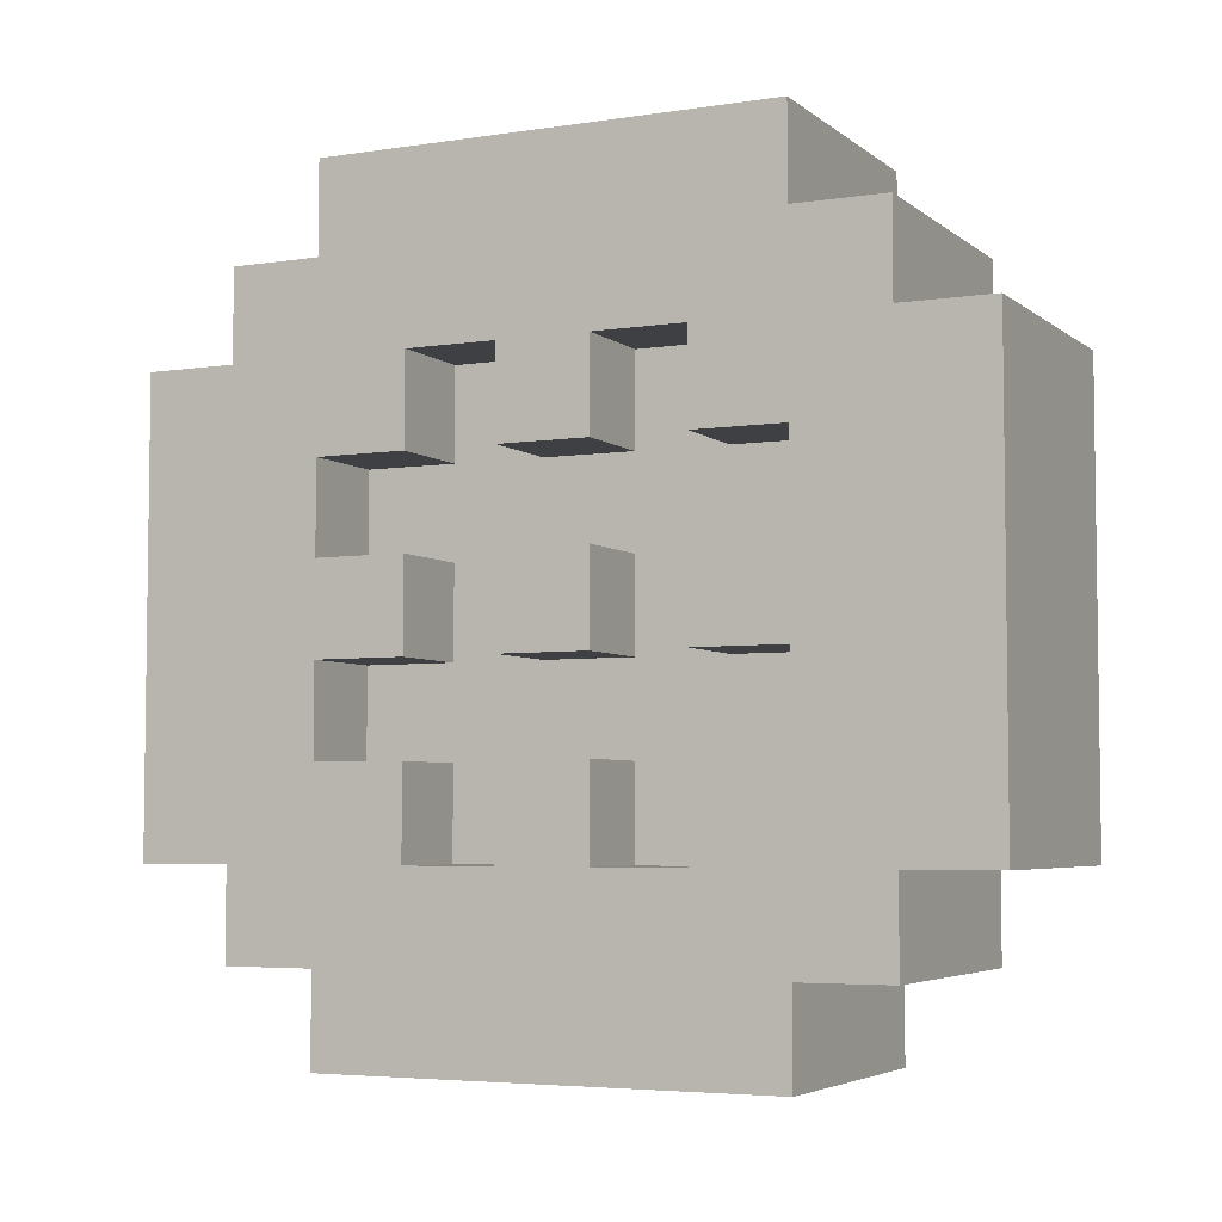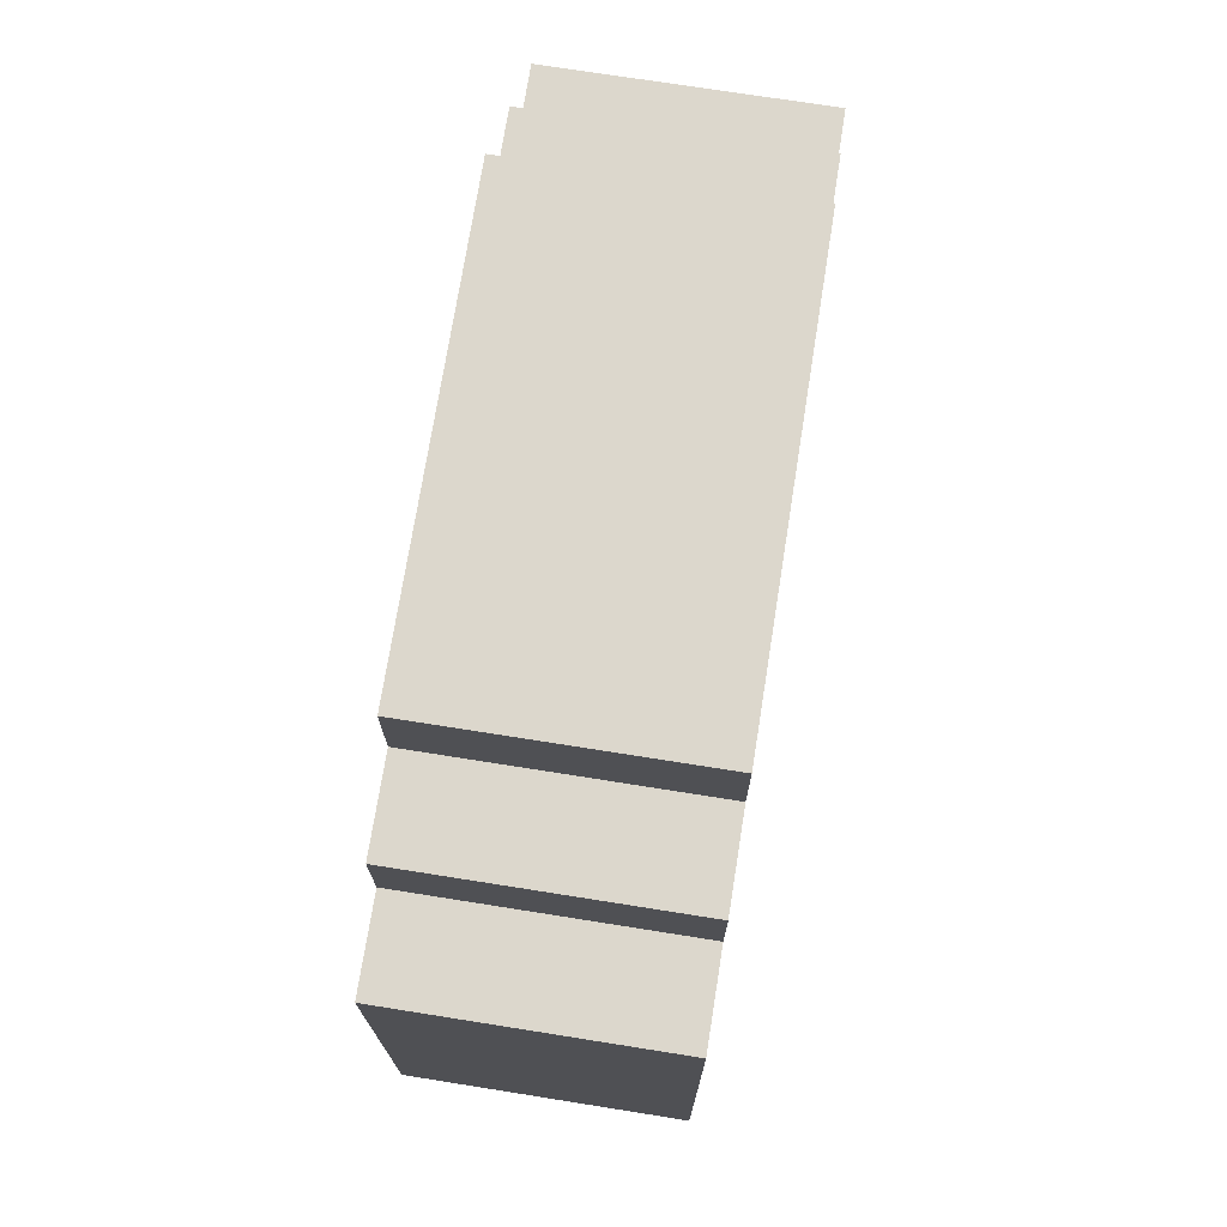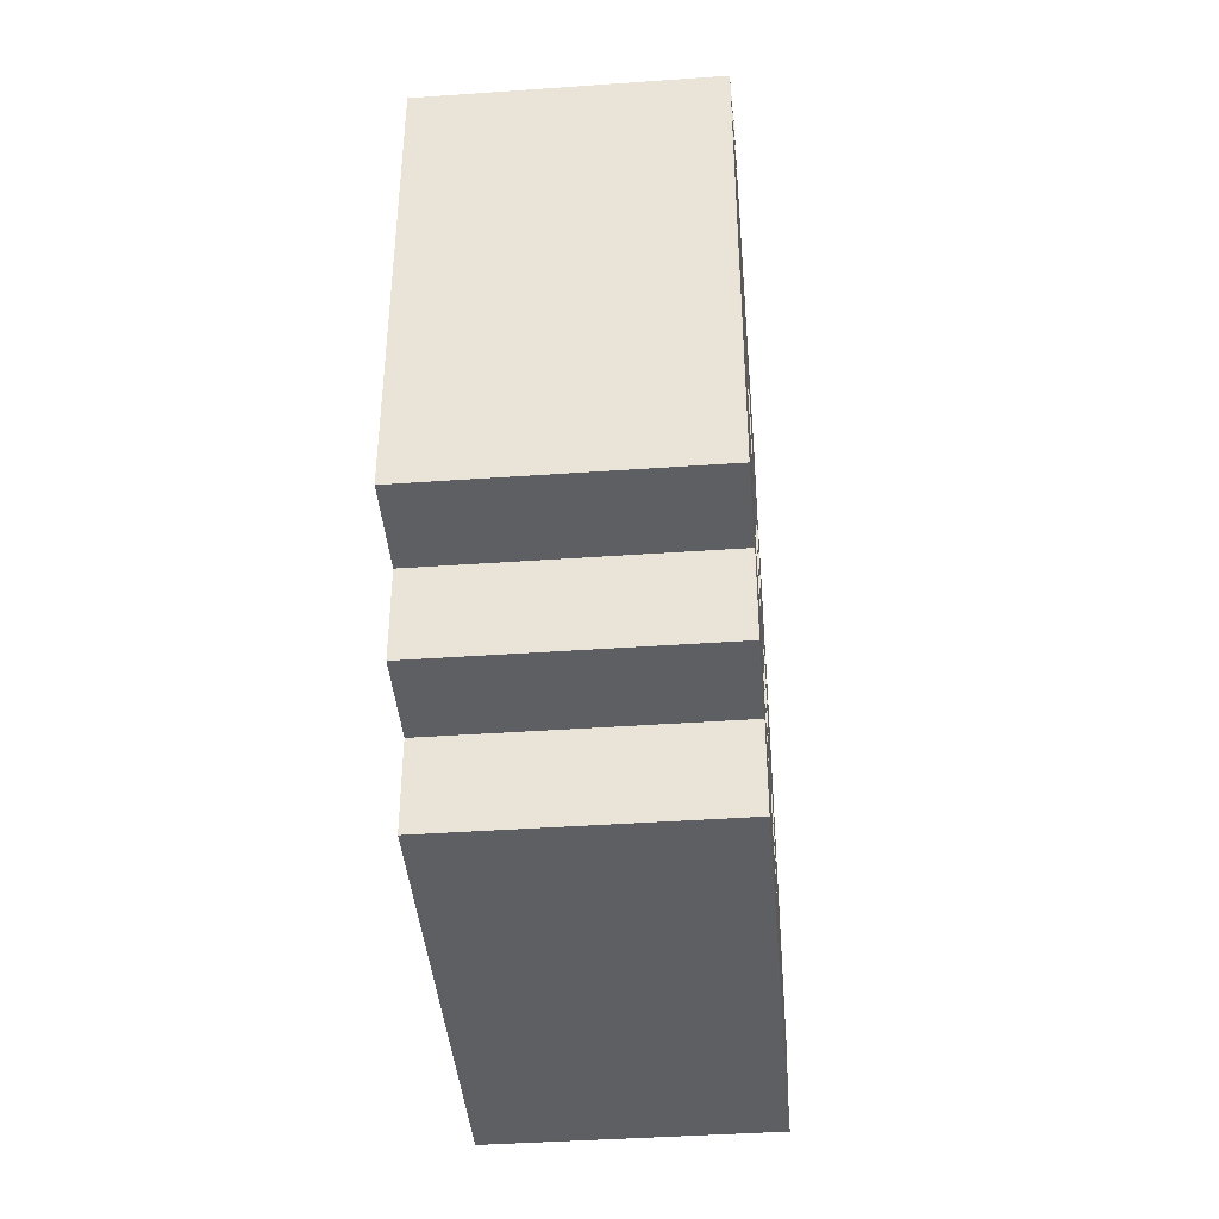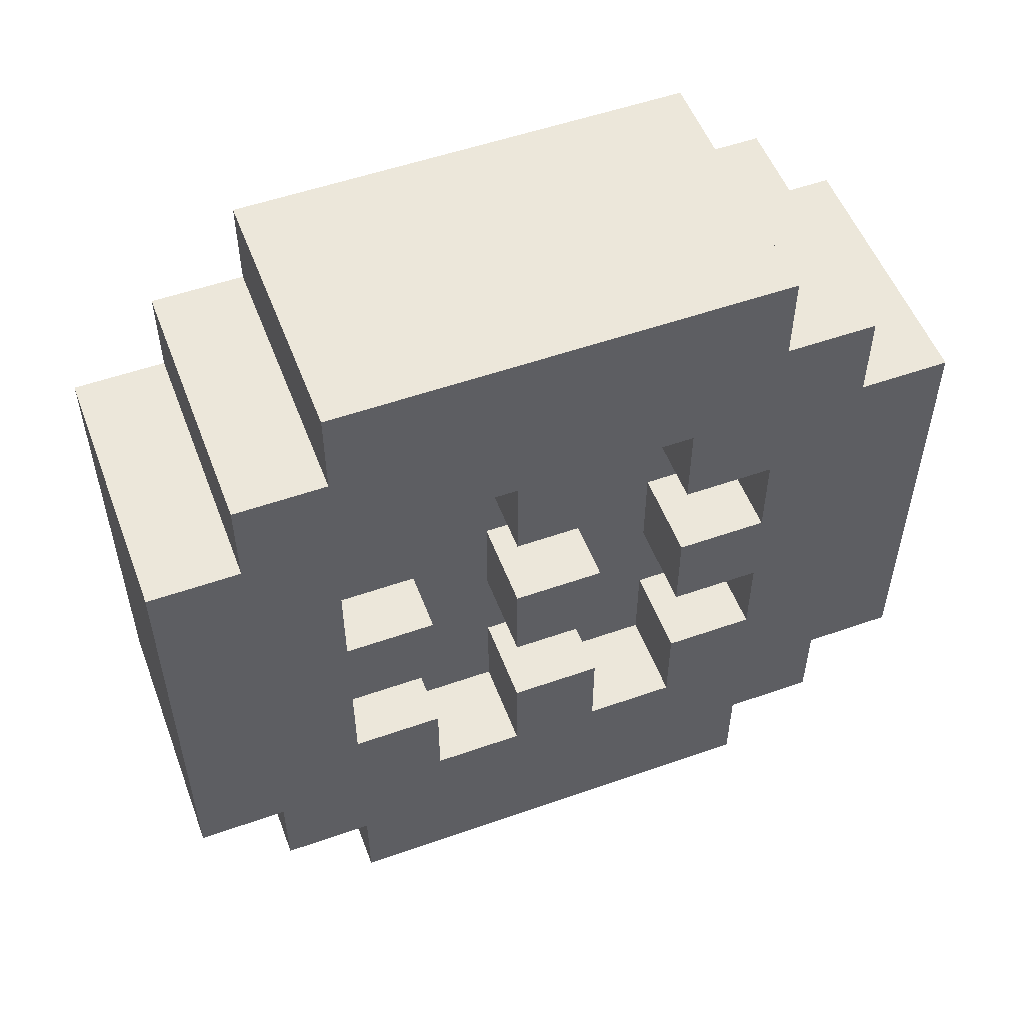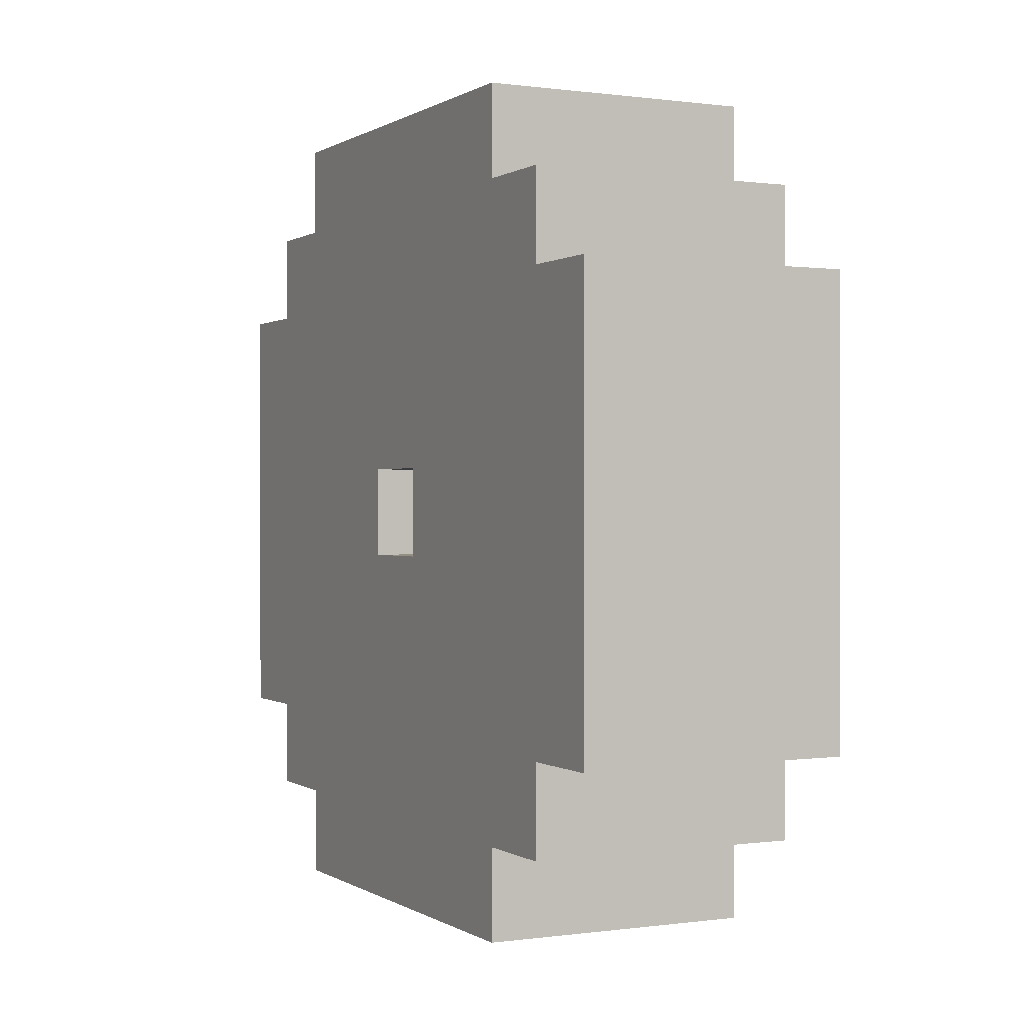
<metadata>
{"format":"obj","ext":"obj","renderer":"f3d","projection":"perspective","resolution":1024,"background":"white","views":[{"elev":-4.8,"azim":115.7,"up":"+Z"},{"elev":72.9,"azim":9.0,"up":"+Z"},{"elev":-41.3,"azim":4.9,"up":"+Y"},{"elev":53.4,"azim":69.4,"up":"+Y"},{"elev":0.2,"azim":-26.8,"up":"+Z"}]}
</metadata>
<code>
v -1.5 0 2.5
v -1.5 0 0.5
v -1.5 0 -0.5
v -1.5 0 -2.5
v -1.5 1 3.5
v -1.5 1 2.5
v -1.5 1 0.5
v -1.5 1 -0.5
v -1.5 1 -2.5
v -1.5 1 -3.5
v -1.5 2 4.5
v -1.5 2 3.5
v -1.5 2 -3.5
v -1.5 2 -4.5
v -1.5 3 4.5
v -1.5 3 3.5
v -1.5 3 -3.5
v -1.5 3 -4.5
v -1.5 4 0.5
v -1.5 4 -0.5
v -1.5 5 0.5
v -1.5 5 -0.5
v -1.5 7 4.5
v -1.5 7 3.5
v -1.5 7 2.5
v -1.5 7 -3.5
v -1.5 7 -4.5
v -1.5 8 3.5
v -1.5 8 2.5
v -1.5 8 -1.5
v -1.5 8 -2.5
v -1.5 8 -3.5
v -1.5 9 2.5
v -1.5 9 -1.5
v -1.5 9 -2.5
v 0.5 4 0.5
v 0.5 4 -0.5
v 0.5 5 0.5
v 0.5 5 -0.5
v 0.5 2 1.5
v 0.5 2 0.5
v 0.5 2 -0.5
v 0.5 2 -1.5
v 0.5 3 2.5
v 0.5 3 1.5
v 0.5 3 0.5
v 0.5 3 -0.5
v 0.5 3 -1.5
v 0.5 3 -2.5
v 0.5 4 2.5
v 0.5 4 1.5
v 0.5 4 0.5
v 0.5 4 -0.5
v 0.5 4 -1.5
v 0.5 4 -2.5
v 0.5 5 2.5
v 0.5 5 1.5
v 0.5 5 0.5
v 0.5 5 -0.5
v 0.5 5 -1.5
v 0.5 5 -2.5
v 0.5 6 2.5
v 0.5 6 1.5
v 0.5 6 0.5
v 0.5 6 -0.5
v 0.5 6 -1.5
v 0.5 6 -2.5
v 0.5 7 1.5
v 0.5 7 0.5
v 0.5 7 -0.5
v 0.5 7 -1.5
v 1.5 0 2.5
v 1.5 0 0.5
v 1.5 0 -0.5
v 1.5 0 -2.5
v 1.5 1 3.5
v 1.5 1 2.5
v 1.5 1 0.5
v 1.5 1 -0.5
v 1.5 1 -2.5
v 1.5 1 -3.5
v 1.5 2 4.5
v 1.5 2 3.5
v 1.5 2 1.5
v 1.5 2 0.5
v 1.5 2 -0.5
v 1.5 2 -1.5
v 1.5 2 -3.5
v 1.5 2 -4.5
v 1.5 3 4.5
v 1.5 3 3.5
v 1.5 3 2.5
v 1.5 3 1.5
v 1.5 3 0.5
v 1.5 3 -0.5
v 1.5 3 -1.5
v 1.5 3 -2.5
v 1.5 3 -3.5
v 1.5 3 -4.5
v 1.5 4 2.5
v 1.5 4 1.5
v 1.5 4 0.5
v 1.5 4 -0.5
v 1.5 4 -1.5
v 1.5 4 -2.5
v 1.5 5 2.5
v 1.5 5 1.5
v 1.5 5 0.5
v 1.5 5 -0.5
v 1.5 5 -1.5
v 1.5 5 -2.5
v 1.5 6 2.5
v 1.5 6 1.5
v 1.5 6 0.5
v 1.5 6 -0.5
v 1.5 6 -1.5
v 1.5 6 -2.5
v 1.5 7 4.5
v 1.5 7 3.5
v 1.5 7 2.5
v 1.5 7 1.5
v 1.5 7 0.5
v 1.5 7 -0.5
v 1.5 7 -1.5
v 1.5 7 -3.5
v 1.5 7 -4.5
v 1.5 8 3.5
v 1.5 8 2.5
v 1.5 8 -1.5
v 1.5 8 -2.5
v 1.5 8 -3.5
v 1.5 9 2.5
v 1.5 9 -1.5
v 1.5 9 -2.5
v -1.5 2 4.5
v -1.5 3 4.5
v -1.5 7 4.5
v 1.5 2 4.5
v 1.5 3 4.5
v 1.5 7 4.5
v -1.5 1 3.5
v -1.5 2 3.5
v -1.5 7 3.5
v -1.5 8 3.5
v 1.5 1 3.5
v 1.5 2 3.5
v 1.5 7 3.5
v 1.5 8 3.5
v -1.5 0 2.5
v -1.5 1 2.5
v -1.5 8 2.5
v -1.5 9 2.5
v 1.5 0 2.5
v 1.5 1 2.5
v 1.5 8 2.5
v 1.5 9 2.5
v 0.5 2 0.5
v 0.5 3 0.5
v 0.5 4 0.5
v 0.5 5 0.5
v 0.5 6 0.5
v 0.5 7 0.5
v 1.5 2 0.5
v 1.5 3 0.5
v 1.5 4 0.5
v 1.5 5 0.5
v 1.5 6 0.5
v 1.5 7 0.5
v -1.5 4 -0.5
v -1.5 5 -0.5
v -0.5 4 -0.5
v -0.5 5 -0.5
v 0.5 4 -0.5
v 0.5 5 -0.5
v 0.5 2 -1.5
v 0.5 3 -1.5
v 0.5 4 -1.5
v 0.5 5 -1.5
v 0.5 6 -1.5
v 0.5 7 -1.5
v 1.5 2 -1.5
v 1.5 3 -1.5
v 1.5 4 -1.5
v 1.5 5 -1.5
v 1.5 6 -1.5
v 1.5 7 -1.5
v 0.5 3 -2.5
v 0.5 4 -2.5
v 0.5 5 -2.5
v 0.5 6 -2.5
v 1.5 3 -2.5
v 1.5 4 -2.5
v 1.5 5 -2.5
v 1.5 6 -2.5
v 0.5 3 2.5
v 0.5 4 2.5
v 0.5 5 2.5
v 0.5 6 2.5
v 1.5 3 2.5
v 1.5 4 2.5
v 1.5 5 2.5
v 1.5 6 2.5
v 0.5 2 1.5
v 0.5 3 1.5
v 0.5 4 1.5
v 0.5 5 1.5
v 0.5 6 1.5
v 0.5 7 1.5
v 1.5 2 1.5
v 1.5 3 1.5
v 1.5 4 1.5
v 1.5 5 1.5
v 1.5 6 1.5
v 1.5 7 1.5
v -1.5 4 0.5
v -1.5 5 0.5
v -0.5 4 0.5
v -0.5 5 0.5
v 0.5 4 0.5
v 0.5 5 0.5
v 0.5 2 -0.5
v 0.5 3 -0.5
v 0.5 4 -0.5
v 0.5 5 -0.5
v 0.5 6 -0.5
v 0.5 7 -0.5
v 1.5 2 -0.5
v 1.5 3 -0.5
v 1.5 4 -0.5
v 1.5 5 -0.5
v 1.5 6 -0.5
v 1.5 7 -0.5
v -1.5 0 -2.5
v -1.5 1 -2.5
v -1.5 8 -2.5
v -1.5 9 -2.5
v 1.5 0 -2.5
v 1.5 1 -2.5
v 1.5 8 -2.5
v 1.5 9 -2.5
v -1.5 1 -3.5
v -1.5 2 -3.5
v -1.5 7 -3.5
v -1.5 8 -3.5
v 1.5 1 -3.5
v 1.5 2 -3.5
v 1.5 7 -3.5
v 1.5 8 -3.5
v -1.5 2 -4.5
v -1.5 3 -4.5
v -1.5 7 -4.5
v 1.5 2 -4.5
v 1.5 3 -4.5
v 1.5 7 -4.5
v -1.5 0 2.5
v 1.5 0 2.5
v -1.5 0 0.5
v 1.5 0 0.5
v -1.5 0 -0.5
v 1.5 0 -0.5
v -1.5 0 -2.5
v 1.5 0 -2.5
v -1.5 1 3.5
v 1.5 1 3.5
v -1.5 1 2.5
v 1.5 1 2.5
v -1.5 1 -2.5
v 1.5 1 -2.5
v -1.5 1 -3.5
v 1.5 1 -3.5
v -1.5 2 4.5
v 1.5 2 4.5
v -1.5 2 3.5
v 1.5 2 3.5
v -1.5 2 -3.5
v 1.5 2 -3.5
v -1.5 2 -4.5
v 1.5 2 -4.5
v 0.5 4 2.5
v 1.5 4 2.5
v 0.5 4 1.5
v 1.5 4 1.5
v 0.5 4 0.5
v 1.5 4 0.5
v 0.5 4 -0.5
v 1.5 4 -0.5
v 0.5 4 -1.5
v 1.5 4 -1.5
v 0.5 4 -2.5
v 1.5 4 -2.5
v -1.5 5 0.5
v -0.5 5 0.5
v 0.5 5 0.5
v -1.5 5 -0.5
v -0.5 5 -0.5
v 0.5 5 -0.5
v 0.5 6 2.5
v 1.5 6 2.5
v 0.5 6 1.5
v 1.5 6 1.5
v 0.5 6 0.5
v 1.5 6 0.5
v 0.5 6 -0.5
v 1.5 6 -0.5
v 0.5 6 -1.5
v 1.5 6 -1.5
v 0.5 6 -2.5
v 1.5 6 -2.5
v 0.5 7 1.5
v 1.5 7 1.5
v 0.5 7 0.5
v 1.5 7 0.5
v 0.5 7 -0.5
v 1.5 7 -0.5
v 0.5 7 -1.5
v 1.5 7 -1.5
v 0.5 2 1.5
v 1.5 2 1.5
v 0.5 2 0.5
v 1.5 2 0.5
v 0.5 2 -0.5
v 1.5 2 -0.5
v 0.5 2 -1.5
v 1.5 2 -1.5
v 0.5 3 2.5
v 1.5 3 2.5
v 0.5 3 1.5
v 1.5 3 1.5
v 0.5 3 0.5
v 1.5 3 0.5
v 0.5 3 -0.5
v 1.5 3 -0.5
v 0.5 3 -1.5
v 1.5 3 -1.5
v 0.5 3 -2.5
v 1.5 3 -2.5
v -1.5 4 0.5
v -0.5 4 0.5
v 0.5 4 0.5
v -1.5 4 -0.5
v -0.5 4 -0.5
v 0.5 4 -0.5
v 0.5 5 2.5
v 1.5 5 2.5
v 0.5 5 1.5
v 1.5 5 1.5
v 0.5 5 0.5
v 1.5 5 0.5
v 0.5 5 -0.5
v 1.5 5 -0.5
v 0.5 5 -1.5
v 1.5 5 -1.5
v 0.5 5 -2.5
v 1.5 5 -2.5
v -1.5 7 4.5
v 1.5 7 4.5
v -1.5 7 3.5
v 1.5 7 3.5
v -1.5 7 -3.5
v 1.5 7 -3.5
v -1.5 7 -4.5
v 1.5 7 -4.5
v -1.5 8 3.5
v 1.5 8 3.5
v -1.5 8 2.5
v 1.5 8 2.5
v -1.5 8 -2.5
v 1.5 8 -2.5
v -1.5 8 -3.5
v 1.5 8 -3.5
v -1.5 9 2.5
v 1.5 9 2.5
v -1.5 9 -1.5
v 1.5 9 -1.5
v -1.5 9 -2.5
v 1.5 9 -2.5
f 6 2 1
f 7 3 2
f 7 2 6
f 8 4 3
f 8 3 7
f 9 4 8
f 12 7 6
f 12 10 9
f 12 9 8
f 12 8 7
f 12 6 5
f 13 10 12
f 15 12 11
f 16 13 12
f 16 12 15
f 17 14 13
f 17 13 16
f 18 14 17
f 19 16 15
f 19 17 16
f 19 18 17
f 20 18 19
f 21 19 15
f 22 18 20
f 23 21 15
f 23 22 21
f 24 22 23
f 25 22 24
f 26 18 22
f 26 22 25
f 27 18 26
f 28 25 24
f 29 26 25
f 29 25 28
f 30 26 29
f 31 26 30
f 32 26 31
f 33 30 29
f 34 31 30
f 34 30 33
f 35 31 34
f 38 37 36
f 39 37 38
f 40 41 45
f 45 41 46
f 42 43 47
f 47 43 48
f 45 46 50
f 48 49 50
f 47 48 50
f 46 47 50
f 44 45 50
f 50 49 51
f 51 49 52
f 52 49 53
f 53 49 54
f 54 49 55
f 51 52 57
f 57 52 58
f 53 54 59
f 59 54 60
f 57 58 62
f 60 61 62
f 59 60 62
f 58 59 62
f 56 57 62
f 62 61 63
f 63 61 64
f 64 61 65
f 65 61 66
f 66 61 67
f 63 64 68
f 68 64 69
f 65 66 70
f 70 66 71
f 72 73 77
f 73 74 78
f 77 73 78
f 74 75 79
f 78 74 79
f 79 75 80
f 77 78 83
f 80 81 83
f 79 80 83
f 78 79 83
f 76 77 83
f 83 81 84
f 84 81 85
f 85 81 86
f 86 81 87
f 87 81 88
f 82 83 90
f 83 84 91
f 90 83 91
f 91 84 92
f 92 84 93
f 85 86 94
f 94 86 95
f 87 88 96
f 96 88 97
f 88 89 98
f 97 88 98
f 98 89 99
f 90 91 100
f 91 92 100
f 98 99 105
f 97 98 105
f 100 101 106
f 90 100 106
f 106 101 107
f 102 103 108
f 108 103 109
f 104 105 110
f 105 99 111
f 110 105 111
f 90 106 112
f 111 99 117
f 90 112 118
f 112 113 118
f 118 113 119
f 119 113 120
f 120 113 121
f 114 115 122
f 122 115 123
f 116 117 124
f 117 99 125
f 124 117 125
f 125 99 126
f 119 120 127
f 120 121 128
f 127 120 128
f 122 123 128
f 123 124 128
f 121 122 128
f 124 125 128
f 128 125 129
f 129 125 130
f 130 125 131
f 128 129 132
f 129 130 133
f 132 129 133
f 133 130 134
f 138 136 135
f 139 137 136
f 139 136 138
f 140 137 139
f 145 142 141
f 146 142 145
f 147 144 143
f 148 144 147
f 153 150 149
f 154 150 153
f 155 152 151
f 156 152 155
f 163 158 157
f 164 158 163
f 165 160 159
f 166 160 165
f 167 162 161
f 168 162 167
f 171 170 169
f 172 170 171
f 173 172 171
f 174 172 173
f 181 176 175
f 182 176 181
f 183 178 177
f 184 178 183
f 185 180 179
f 186 180 185
f 191 188 187
f 192 188 191
f 193 190 189
f 194 190 193
f 195 196 199
f 199 196 200
f 197 198 201
f 201 198 202
f 203 204 209
f 209 204 210
f 205 206 211
f 211 206 212
f 207 208 213
f 213 208 214
f 215 216 217
f 217 216 218
f 217 218 219
f 219 218 220
f 221 222 227
f 227 222 228
f 223 224 229
f 229 224 230
f 225 226 231
f 231 226 232
f 233 234 237
f 237 234 238
f 235 236 239
f 239 236 240
f 241 242 245
f 245 242 246
f 243 244 247
f 247 244 248
f 249 250 252
f 250 251 253
f 252 250 253
f 253 251 254
f 257 256 255
f 258 256 257
f 259 258 257
f 260 258 259
f 261 260 259
f 262 260 261
f 265 264 263
f 266 264 265
f 269 268 267
f 270 268 269
f 273 272 271
f 274 272 273
f 277 276 275
f 278 276 277
f 281 280 279
f 282 280 281
f 285 284 283
f 286 284 285
f 289 288 287
f 290 288 289
f 294 292 291
f 295 293 292
f 295 292 294
f 296 293 295
f 299 298 297
f 300 298 299
f 303 302 301
f 304 302 303
f 307 306 305
f 308 306 307
f 311 310 309
f 312 310 311
f 315 314 313
f 316 314 315
f 317 318 319
f 319 318 320
f 321 322 323
f 323 322 324
f 325 326 327
f 327 326 328
f 329 330 331
f 331 330 332
f 333 334 335
f 335 334 336
f 337 338 340
f 338 339 341
f 340 338 341
f 341 339 342
f 343 344 345
f 345 344 346
f 347 348 349
f 349 348 350
f 351 352 353
f 353 352 354
f 355 356 357
f 357 356 358
f 359 360 361
f 361 360 362
f 363 364 365
f 365 364 366
f 367 368 369
f 369 368 370
f 371 372 373
f 373 372 374
f 373 374 375
f 375 374 376

</code>
